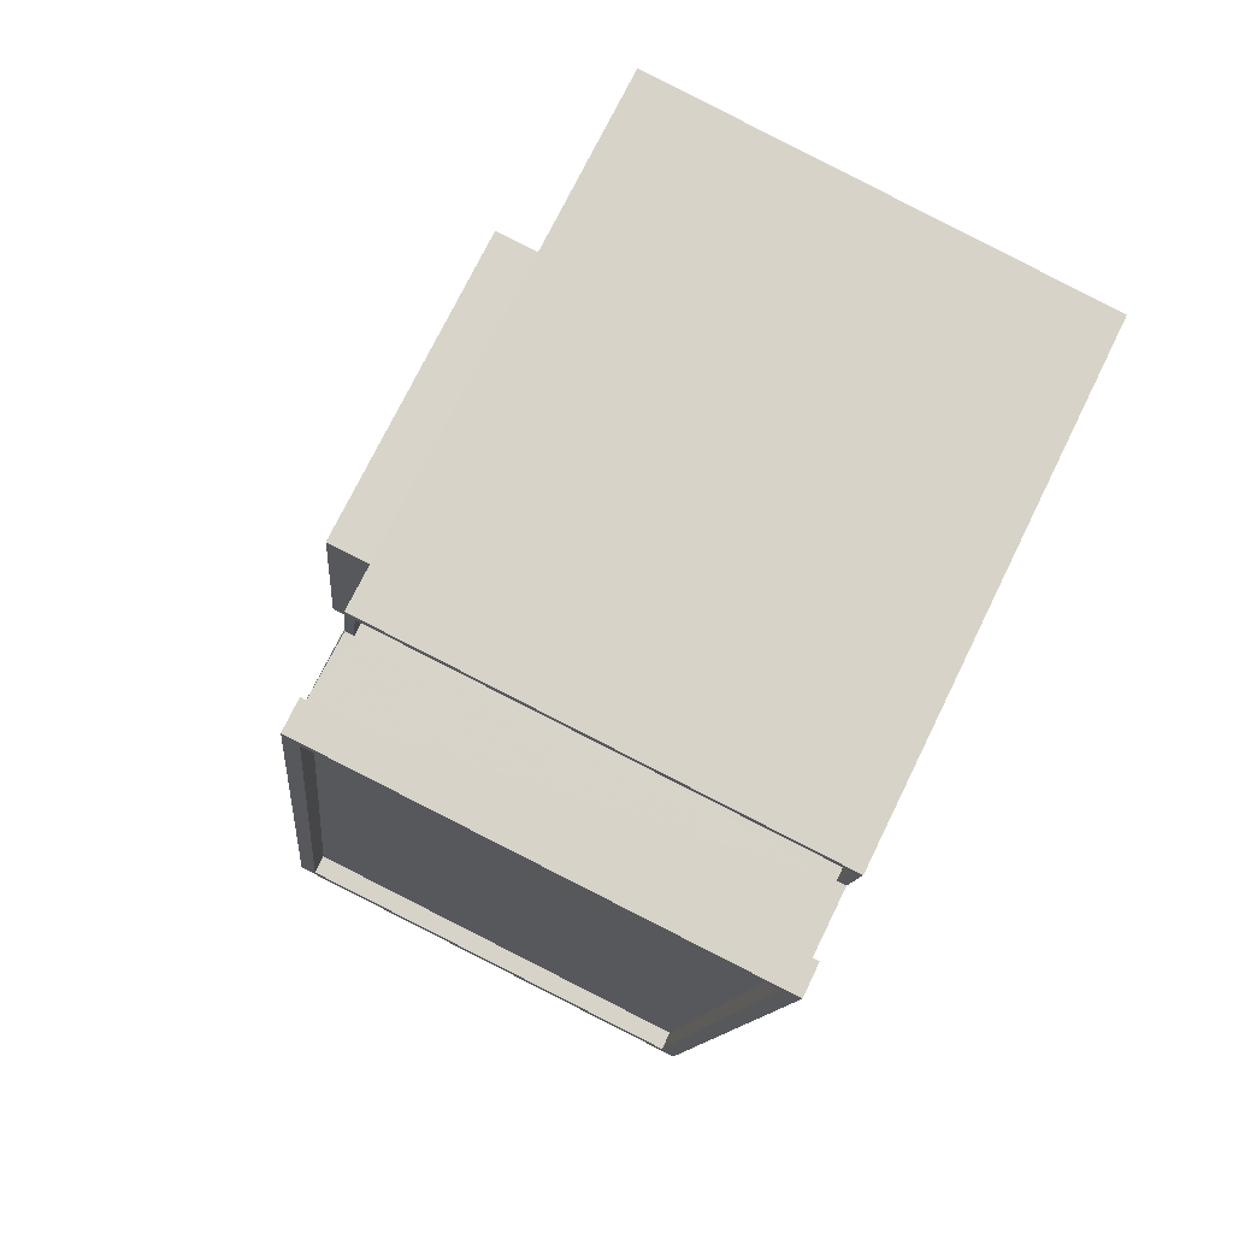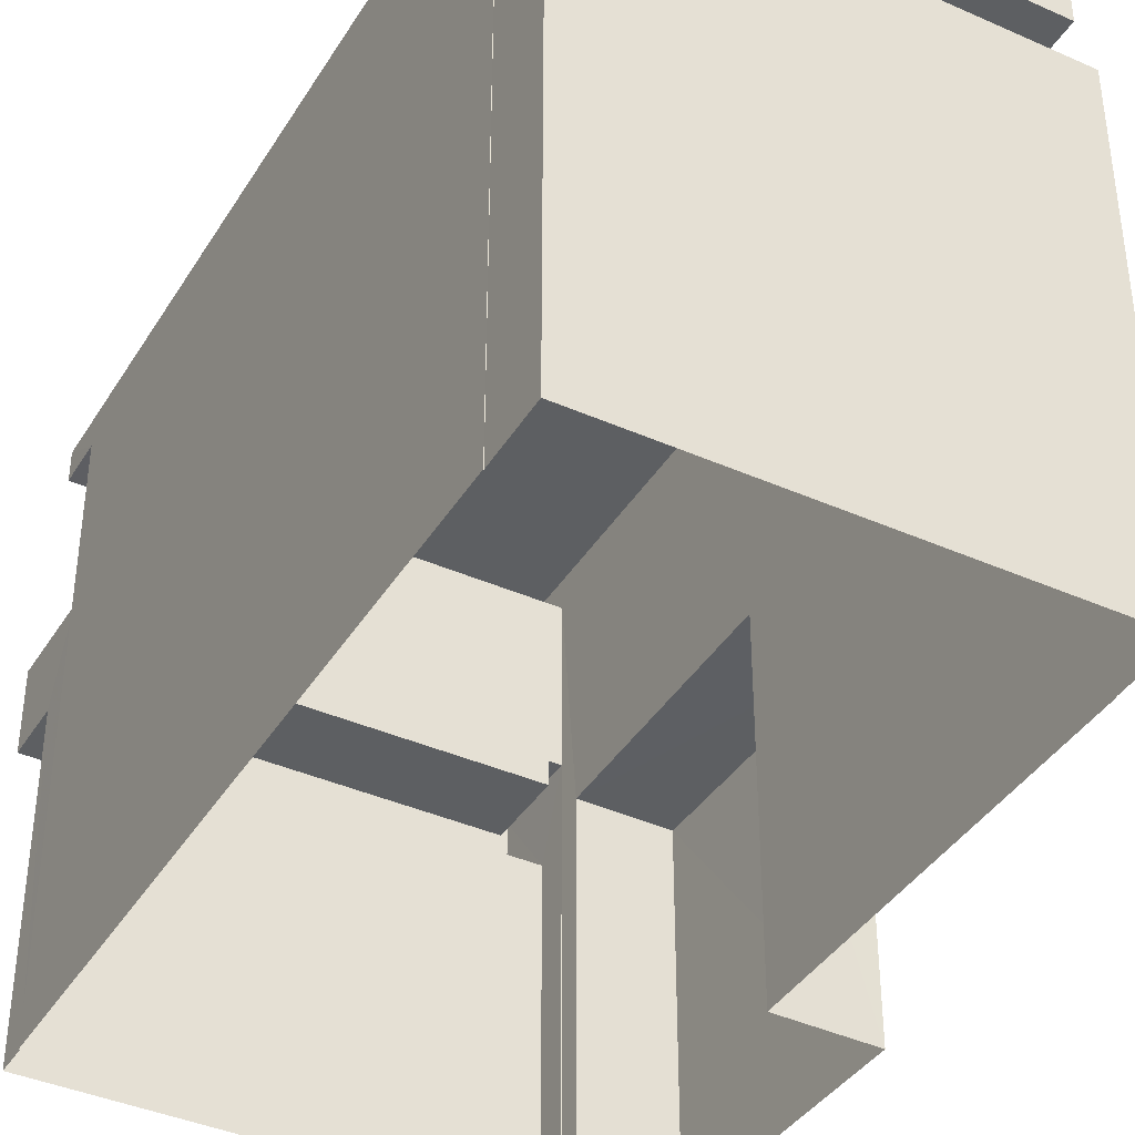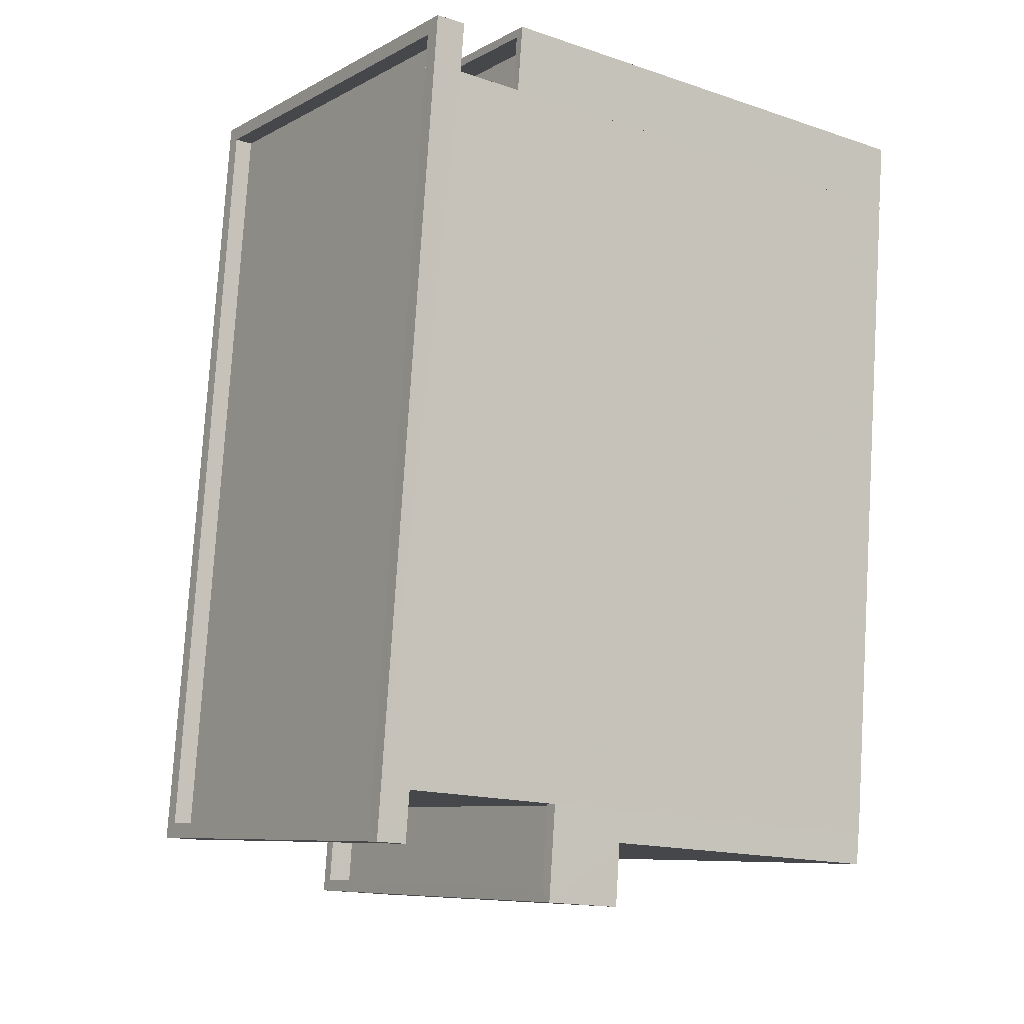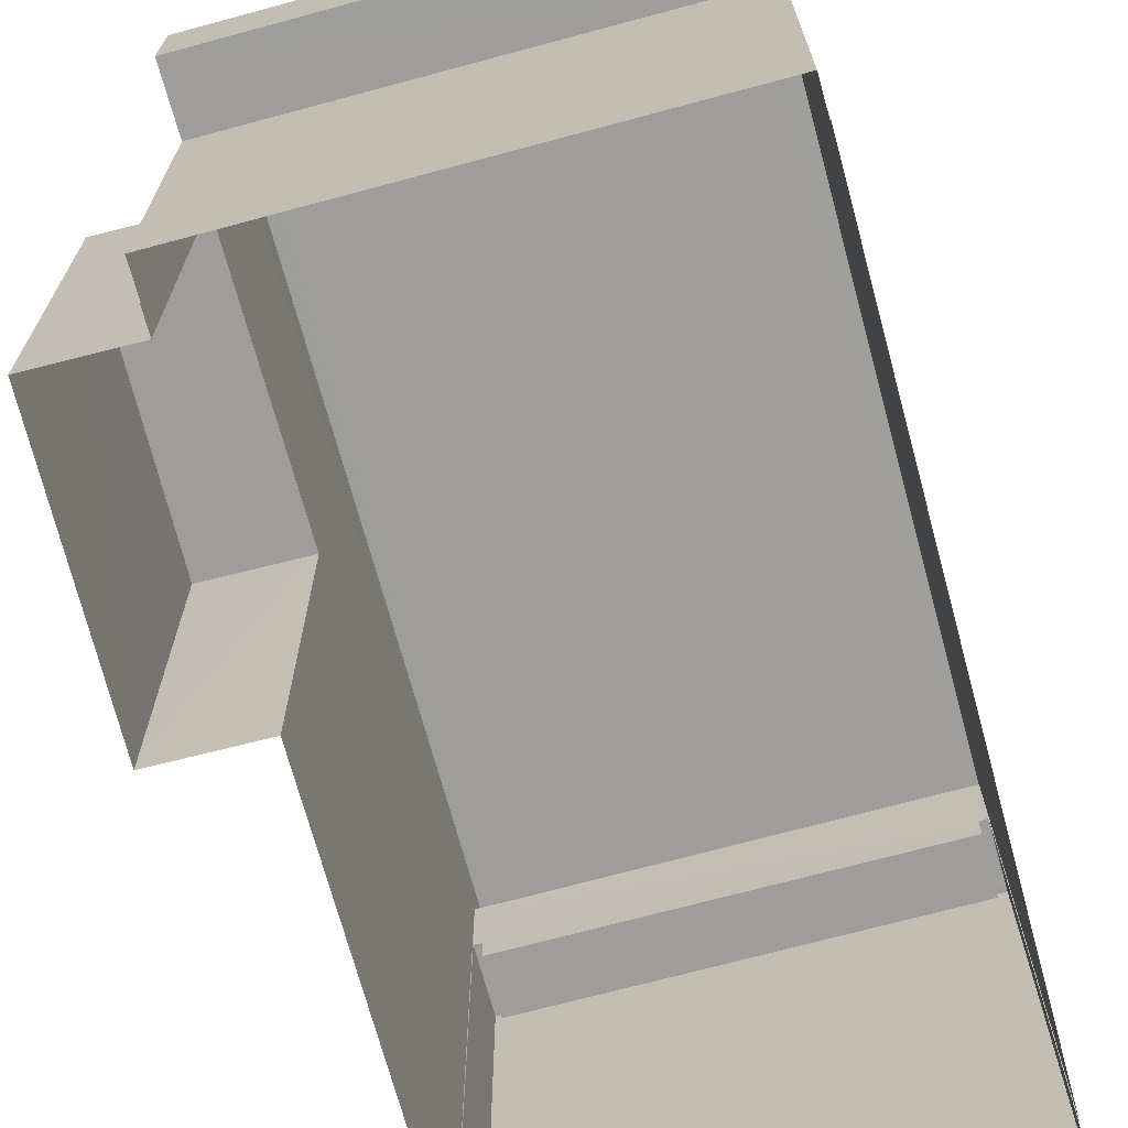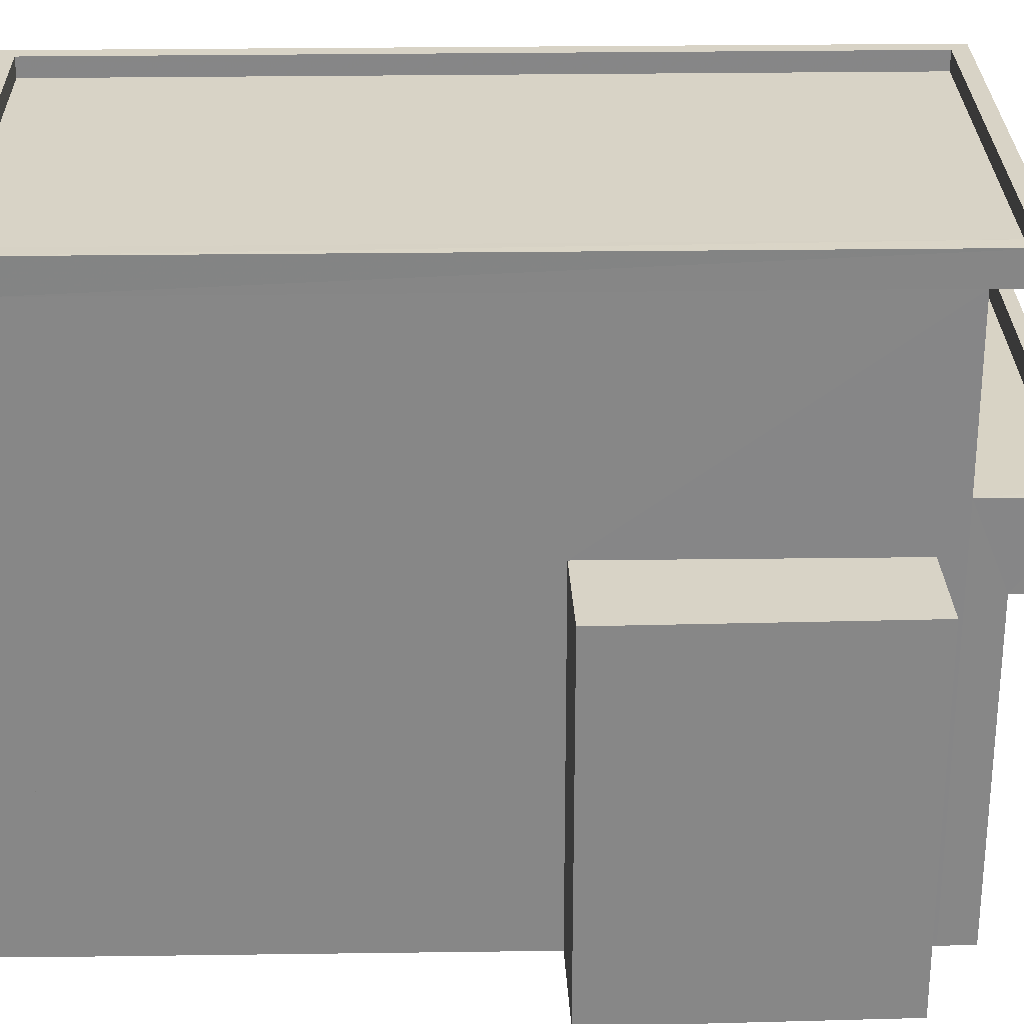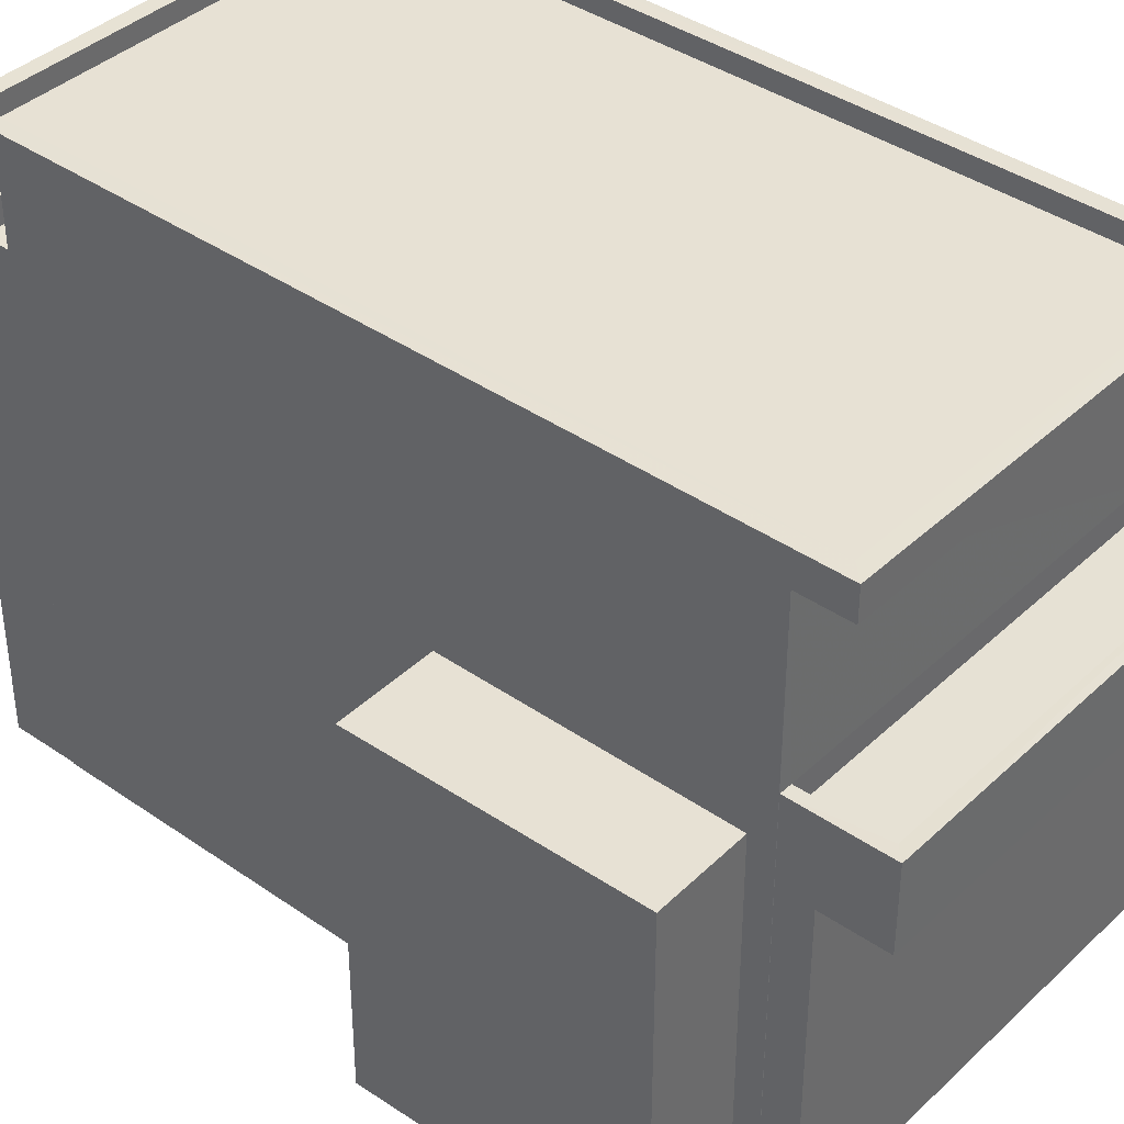
<metadata>
{"format":"obj","ext":"obj","renderer":"f3d","projection":"perspective","resolution":1024,"background":"white","views":[{"elev":74.5,"azim":26.2,"up":"+Y"},{"elev":-39.7,"azim":144.9,"up":"+Z"},{"elev":-15.7,"azim":55.0,"up":"+Y"},{"elev":-70.5,"azim":8.9,"up":"+Z"},{"elev":27.8,"azim":-97.5,"up":"+Z"},{"elev":39.4,"azim":-55.4,"up":"+Z"}]}
</metadata>
<code>
v -8.907e+04 -9.881e+04 8.305
v -8.907e+04 -9.881e+04 8.305
v -8.907e+04 -9.881e+04 8.305
v -8.906e+04 -9.881e+04 8.304
v -8.906e+04 -9.881e+04 8.304
v -8.907e+04 -9.881e+04 8.305
v -8.907e+04 -9.881e+04 8.305
v -8.907e+04 -9.881e+04 8.305
v -8.907e+04 -9.88e+04 8.305
v -8.906e+04 -9.88e+04 8.305
v -8.907e+04 -9.88e+04 8.305
v -8.906e+04 -9.881e+04 8.304
v -8.906e+04 -9.88e+04 8.305
v -8.906e+04 -9.88e+04 8.305
v -8.907e+04 -9.881e+04 8.305
v -8.907e+04 -9.88e+04 8.305
v -8.907e+04 -9.881e+04 13.46
v -8.907e+04 -9.881e+04 13.46
v -8.906e+04 -9.881e+04 13.46
v -8.906e+04 -9.881e+04 13.46
v -8.907e+04 -9.88e+04 17.46
v -8.906e+04 -9.88e+04 17.45
v -8.907e+04 -9.88e+04 17.46
v -8.906e+04 -9.88e+04 17.45
v -8.907e+04 -9.881e+04 17.45
v -8.907e+04 -9.881e+04 17.45
v -8.906e+04 -9.881e+04 17.45
v -8.906e+04 -9.881e+04 17.45
v -8.907e+04 -9.881e+04 13.98
v -8.907e+04 -9.881e+04 13.98
v -8.907e+04 -9.881e+04 13.98
v -8.907e+04 -9.881e+04 13.98
v -8.907e+04 -9.88e+04 16.34
v -8.907e+04 -9.88e+04 16.34
v -8.907e+04 -9.88e+04 16.34
v -8.907e+04 -9.88e+04 16.34
v -8.906e+04 -9.88e+04 16.34
v -8.906e+04 -9.88e+04 16.34
v -8.906e+04 -9.88e+04 16.34
v -8.906e+04 -9.88e+04 16.34
v -8.906e+04 -9.881e+04 14.76
v -8.906e+04 -9.881e+04 14.76
v -8.906e+04 -9.881e+04 14.76
v -8.907e+04 -9.881e+04 14.76
v -8.907e+04 -9.881e+04 14.76
v -8.907e+04 -9.881e+04 14.76
v -8.906e+04 -9.881e+04 14.76
v -8.907e+04 -9.881e+04 14.76
v -8.906e+04 -9.881e+04 14.36
v -8.907e+04 -9.881e+04 14.36
v -8.906e+04 -9.881e+04 14.36
v -8.907e+04 -9.881e+04 14.36
v -8.907e+04 -9.881e+04 17.95
v -8.906e+04 -9.881e+04 17.95
v -8.906e+04 -9.881e+04 17.95
v -8.907e+04 -9.881e+04 17.95
v -8.906e+04 -9.88e+04 17.95
v -8.907e+04 -9.88e+04 17.96
v -8.906e+04 -9.88e+04 17.95
v -8.907e+04 -9.88e+04 17.96
v -8.907e+04 -9.88e+04 15.94
v -8.906e+04 -9.88e+04 15.94
v -8.907e+04 -9.88e+04 15.94
v -8.906e+04 -9.88e+04 15.94
v -8.907e+04 -9.881e+04 17.65
v -8.906e+04 -9.881e+04 17.65
v -8.906e+04 -9.88e+04 17.65
v -8.907e+04 -9.88e+04 17.66
f 1 2 3
f 4 5 6
f 7 8 3
f 6 7 4
f 9 10 11
f 12 4 13
f 14 12 13
f 15 16 11
f 2 15 3
f 13 11 10
f 3 4 7
f 4 15 13
f 15 11 13
f 3 15 4
f 17 18 19
f 20 17 19
f 21 22 23
f 21 24 22
f 25 26 27
f 28 25 27
f 29 30 31
f 29 32 30
f 33 34 35
f 34 33 36
f 36 33 37
f 38 39 40
f 37 39 38
f 33 39 37
f 41 42 43
f 44 41 43
f 45 46 44
f 42 47 43
f 48 46 45
f 45 44 43
f 49 50 51
f 49 52 50
f 53 54 55
f 53 55 56
f 57 58 59
f 57 55 54
f 59 58 60
f 55 57 59
f 61 62 63
f 61 64 62
f 56 58 53
f 56 60 58
f 65 66 67
f 68 65 67
f 41 17 20
f 41 44 17
f 57 24 21
f 58 57 21
f 3 8 29
f 16 15 32
f 26 25 53
f 8 26 29
f 26 32 29
f 58 23 53
f 21 23 58
f 16 32 23
f 23 26 53
f 23 32 26
f 5 4 19
f 20 19 41
f 41 19 42
f 19 4 42
f 4 12 42
f 12 27 42
f 7 46 8
f 47 27 26
f 52 49 48
f 8 46 26
f 46 48 26
f 42 27 47
f 49 47 48
f 48 47 26
f 48 45 50
f 52 48 50
f 31 2 1
f 31 30 2
f 11 16 34
f 16 23 34
f 13 38 14
f 40 23 22
f 64 61 40
f 14 38 22
f 38 40 22
f 34 23 35
f 61 35 40
f 35 23 40
f 22 57 54
f 54 28 27
f 22 24 57
f 12 14 27
f 14 22 27
f 22 54 27
f 56 66 65
f 56 55 66
f 3 31 1
f 3 29 31
f 60 68 67
f 59 60 67
f 60 65 68
f 60 56 65
f 13 10 37
f 38 13 37
f 37 10 9
f 36 37 9
f 47 51 43
f 47 49 51
f 43 51 50
f 45 43 50
f 32 2 30
f 32 15 2
f 59 67 66
f 55 59 66
f 11 36 9
f 11 34 36
f 61 63 33
f 35 61 33
f 39 63 62
f 39 33 63
f 64 39 62
f 64 40 39
f 19 6 5
f 19 18 6
f 7 18 46
f 46 18 44
f 7 6 18
f 44 18 17
f 53 25 28
f 54 53 28

</code>
